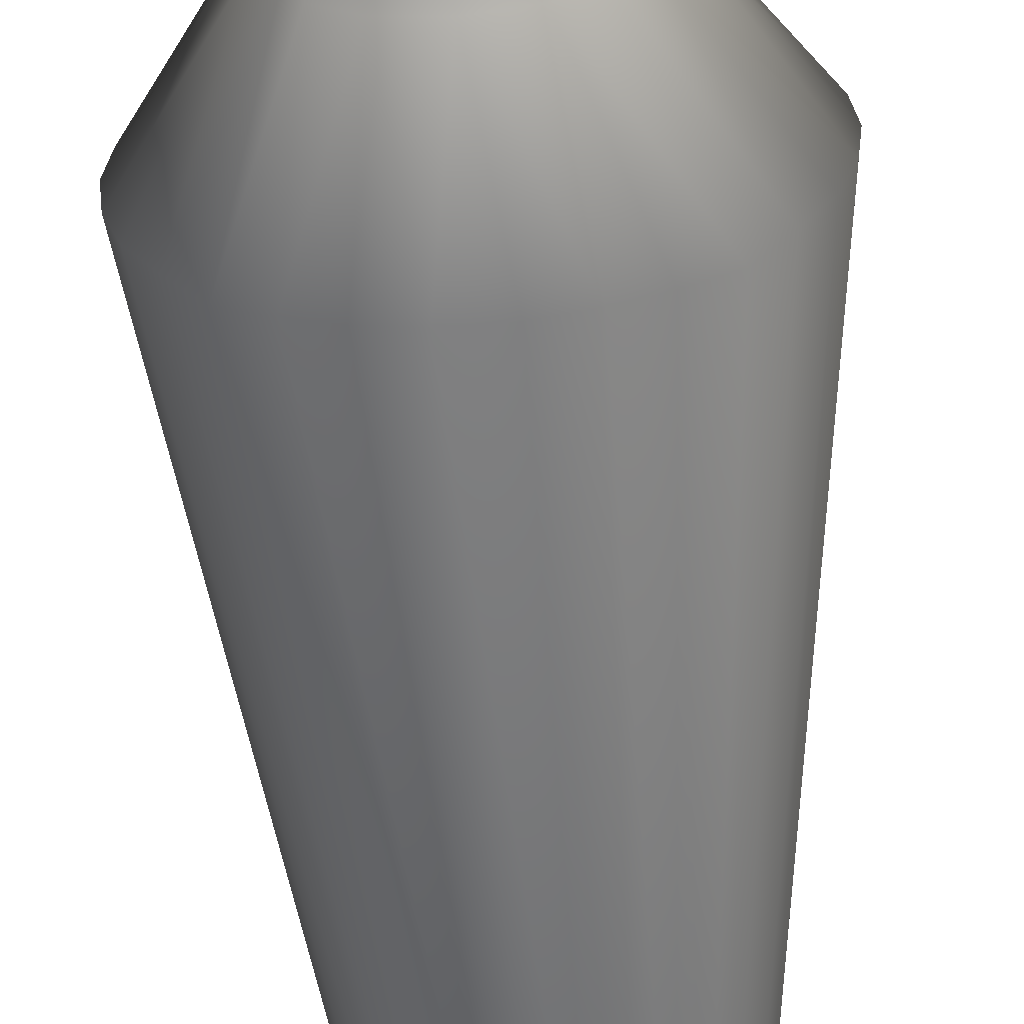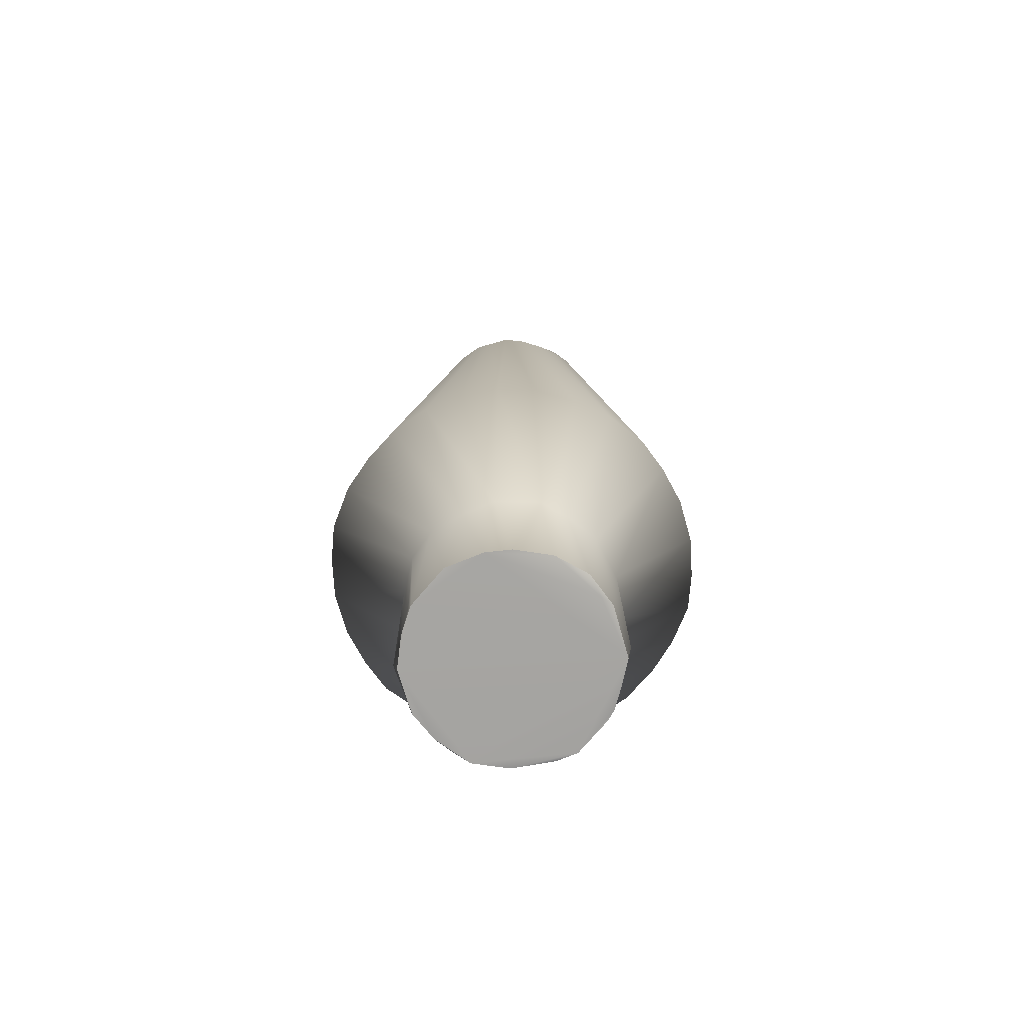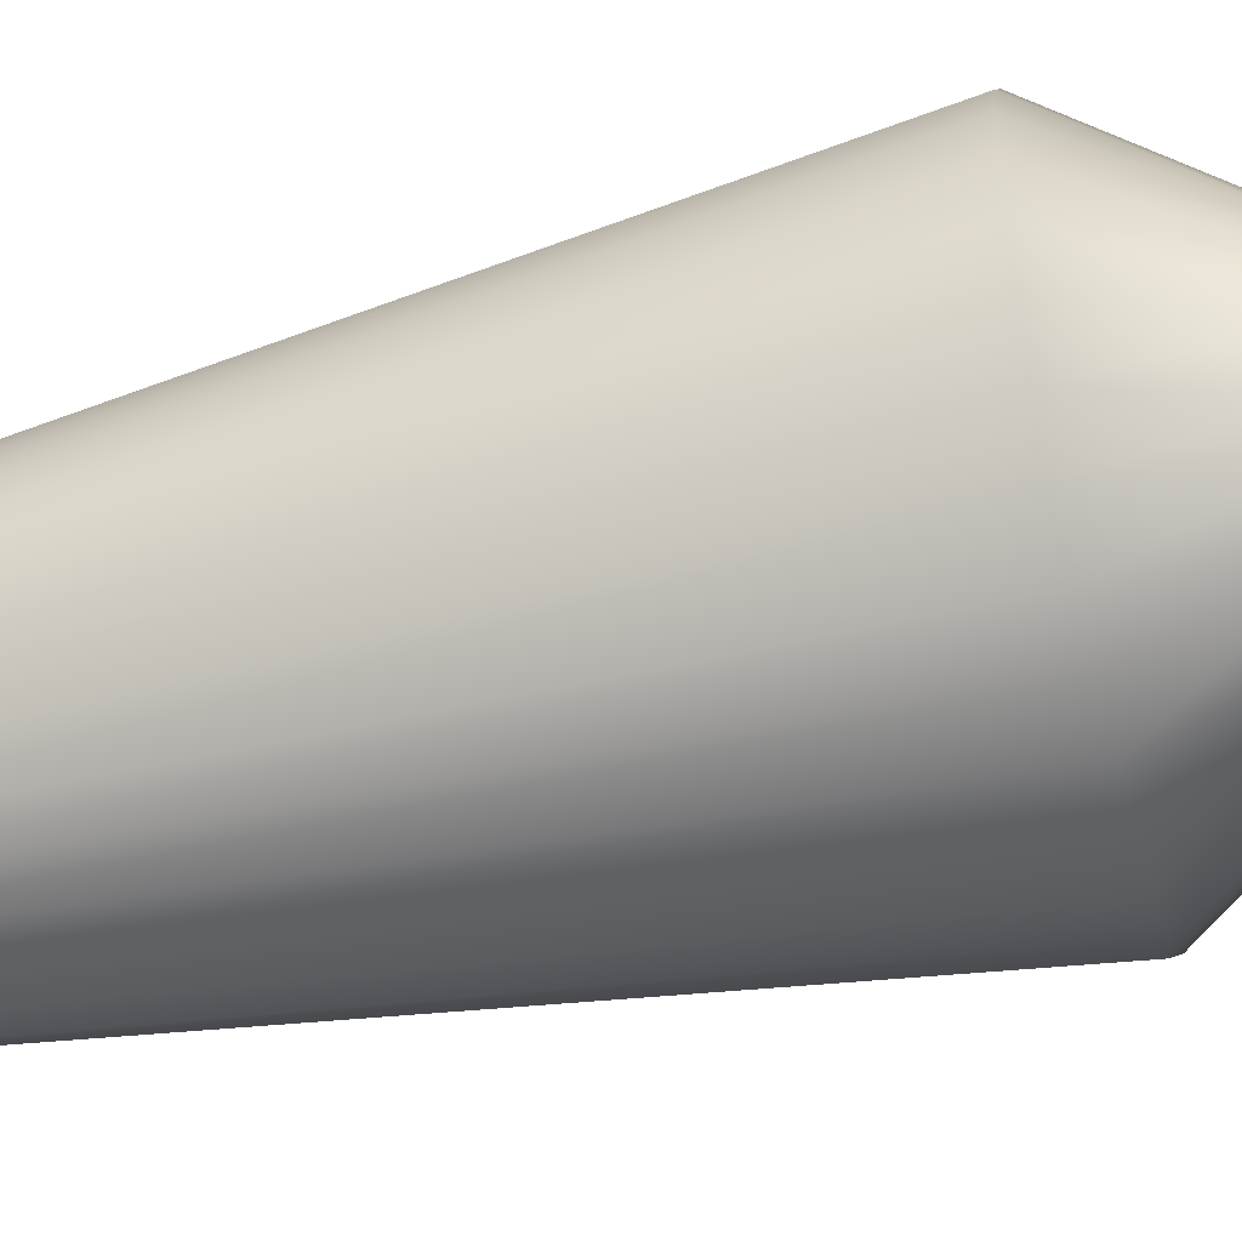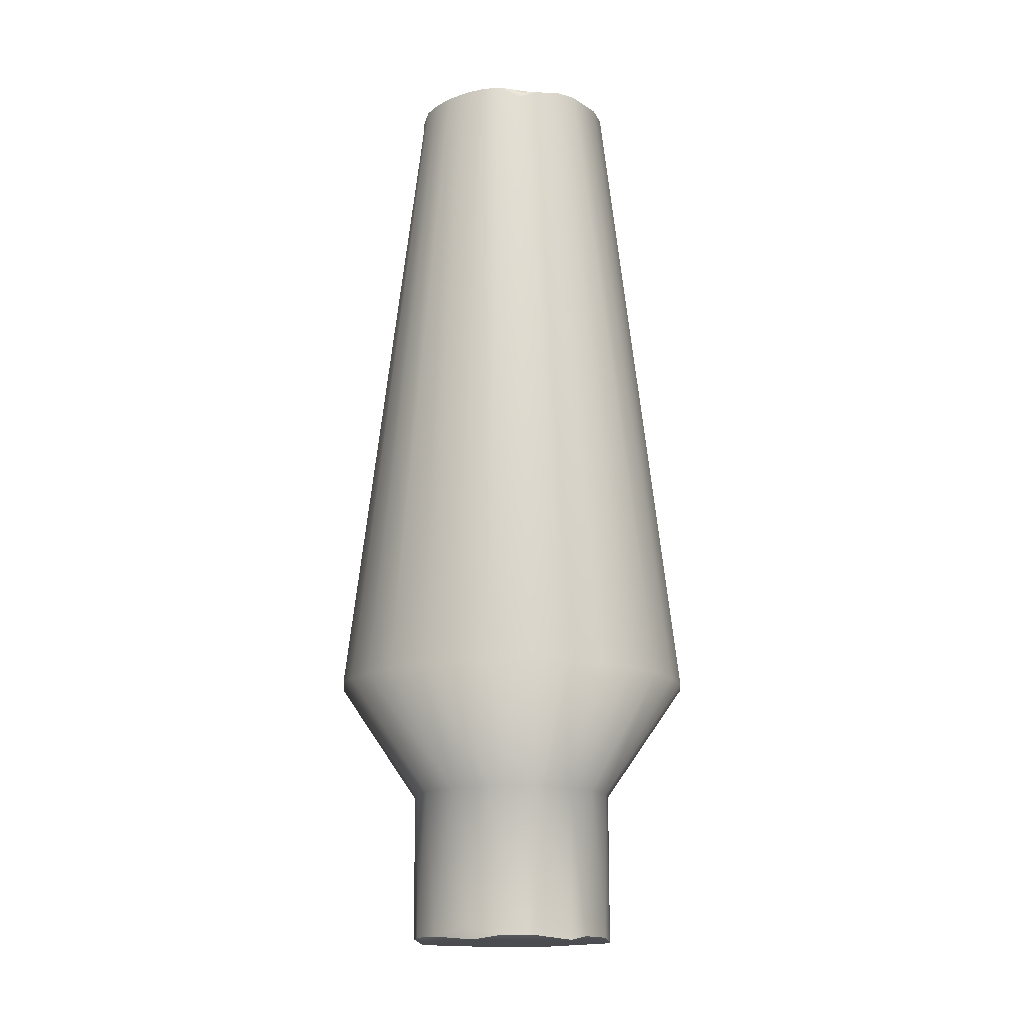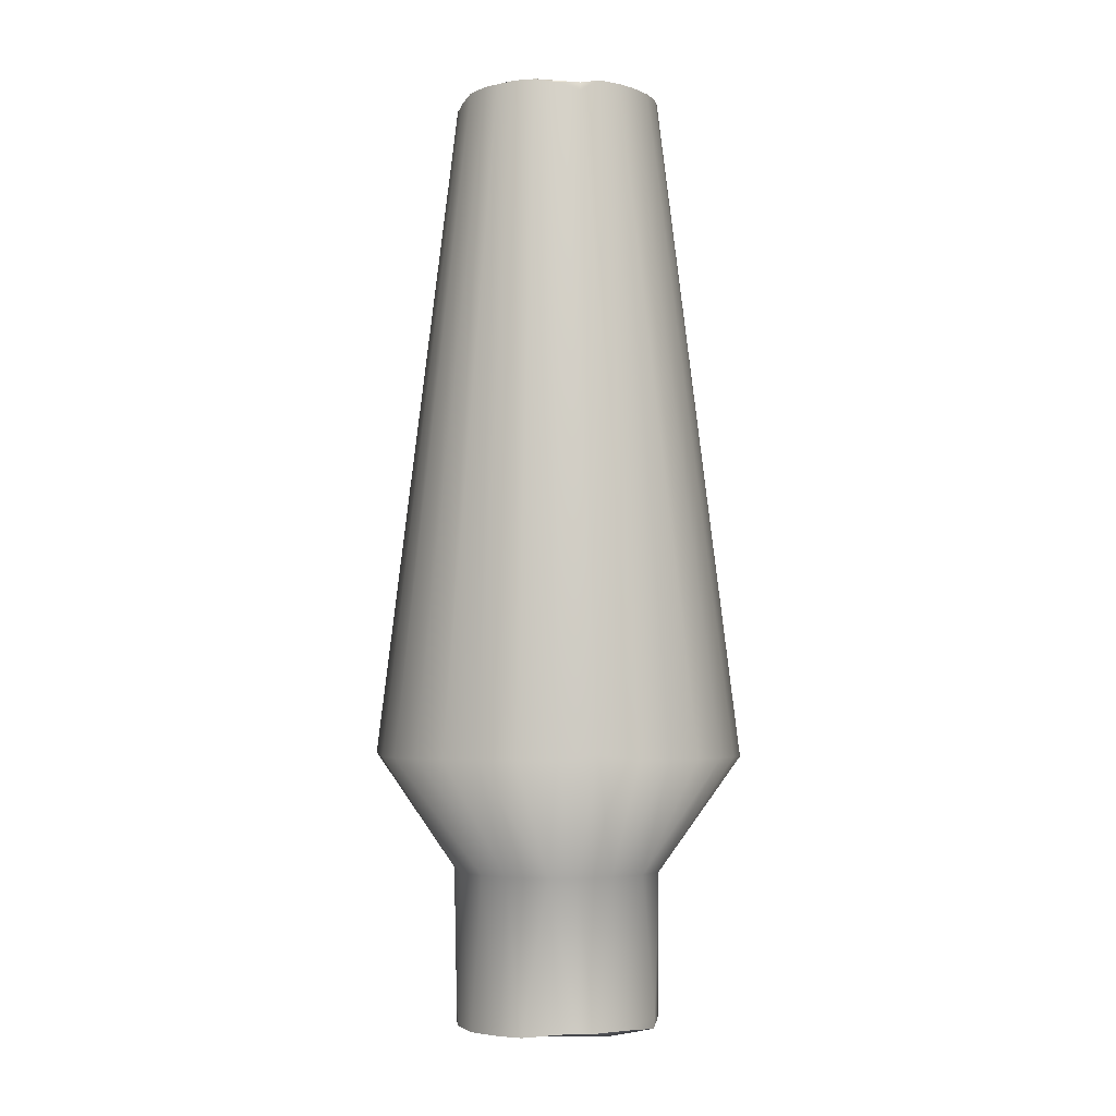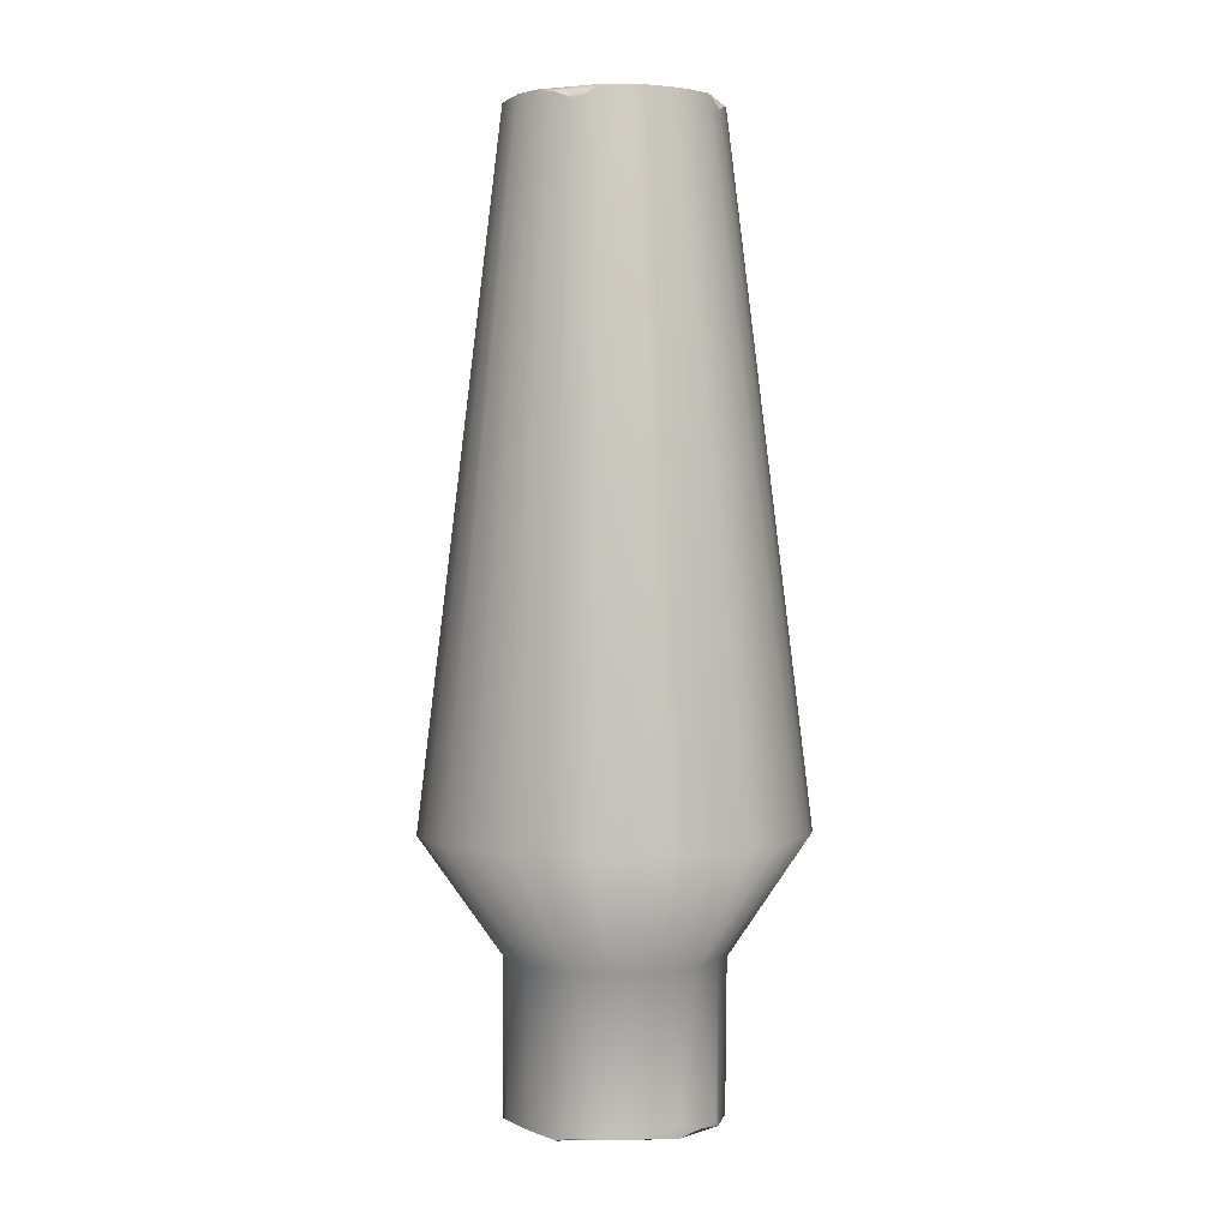
<metadata>
{"format":"obj","ext":"obj","renderer":"f3d","projection":"perspective","resolution":1024,"background":"white","views":[{"elev":-60.0,"azim":4.5,"up":"+Z"},{"elev":-73.8,"azim":105.9,"up":"+Y"},{"elev":-52.3,"azim":-75.1,"up":"+Z"},{"elev":-15.3,"azim":-143.3,"up":"+Y"},{"elev":-4.4,"azim":126.0,"up":"+Y"},{"elev":1.3,"azim":-22.7,"up":"+Y"}]}
</metadata>
<code>
g
v 0.015 0.227 0.014
v 0.018 0.227 0.008
v 0.02 0.227 0.002
v 0.02 0.227 -0.004
v 0.018 0.227 -0.01
v 0.012 0.227 -0.016
v 0.002 0.227 -0.02
v -0.008 0.227 -0.018
v -0.013 0.227 -0.015
v -0.018 0.227 -0.01
v -0.02 0.227 0
v -0.018 0.227 0.01
v -0.013 0.227 0.015
v -0.006 0.227 0.019
v 0.006 0.227 0.019
v -0.02 0.226 -0.015
v -0.009 0.226 -0.023
v 0.007 0.226 -0.024
v 0.016 0.226 -0.019
v 0.023 0.226 -0.009
v -0.024 0.226 -0.003
v -0.023 0.226 0.01
v 0.024 0.226 0.002
v 0.021 0.226 0.013
v 0.009 0.226 0.023
v -0.005 0.226 0.024
v -0.017 0.226 0.018
v -0.006 -0.001 -0.024
v 0.006 0 -0.024
v 0.014 0 -0.021
v 0.017 0 -0.018
v 0.017 0.036 -0.018
v 0.01 0.036 -0.023
v 0 0.036 -0.025
v 0.03 0.065 -0.033
v 0.022 0.064 -0.039
v 0.014 0.064 -0.042
v 0.005 0.064 -0.044
v 0.017 0.224 -0.019
v 0.013 0.227 -0.022
v 0.017 0.226 -0.019
v 0.008 0.227 -0.024
v 0.003 0.227 -0.025
v -0.005 0.064 -0.044
v -0.003 0.227 -0.025
v -0.014 0.064 -0.042
v -0.008 0.227 -0.024
v -0.01 0.036 -0.023
v -0.005 0.002 -0.025
v -0.012 0 -0.021
v -0.017 0 -0.018
v -0.017 0.036 -0.018
v -0.022 0.064 -0.039
v -0.03 0.065 -0.033
v -0.012 0.227 -0.022
v -0.017 0.224 -0.019
v -0.017 0.226 -0.018
v 0.02 0.226 0.015
v 0.017 0.226 0.018
v 0.023 0.227 0.01
v 0.013 0.227 0.022
v 0.008 0.227 0.024
v 0.025 0.227 0.004
v 0.025 0.227 0
v 0.025 0.227 -0.005
v 0.023 0.227 -0.01
v -0.007 0.227 0.024
v 0.003 0.227 0.025
v -0.003 0.227 0.025
v -0.012 0.227 0.022
v -0.023 0.227 0.011
v -0.017 0.226 0.018
v -0.02 0.226 0.015
v -0.025 0.227 0.005
v -0.025 0.227 -0.005
v -0.025 0.227 0
v -0.023 0.227 -0.01
v -0.02 0.226 -0.015
v 0.02 0.226 -0.015
v 0.005 -0.001 0.024
v -0.006 0 0.024
v -0.013 0 0.021
v -0.017 0 0.018
v -0.017 0.036 0.018
v -0.01 0.036 0.023
v 0 0.036 0.025
v -0.03 0.065 0.033
v -0.022 0.064 0.039
v -0.014 0.064 0.042
v -0.017 0.224 0.019
v -0.005 0.064 0.044
v 0.017 0.224 0.019
v 0.03 0.065 0.033
v 0.022 0.064 0.039
v 0.014 0.064 0.042
v 0.005 0.064 0.044
v 0.017 0.037 0.019
v 0.01 0.036 0.023
v 0.017 0 0.018
v 0.005 0.002 0.025
v 0.012 0 0.021
v 0.036 0.064 -0.026
v 0.041 0.064 -0.018
v 0.044 0.064 -0.009
v 0.045 0.064 0
v 0.044 0.064 0.009
v 0.041 0.064 0.018
v 0.036 0.064 0.026
v 0.022 0.036 -0.013
v 0.025 0.036 -0.003
v 0.02 0 -0.015
v 0.024 -0.001 -0.007
v 0.024 0.036 0.005
v 0.022 0.036 0.013
v 0.025 -0.001 -0.001
v 0.024 -0.001 0.008
v 0.018 -0.001 0.017
v 0.009 -0.001 -0.022
v -0.019 0 -0.016
v -0.024 -0.001 -0.008
v -0.025 0 -0.003
v -0.024 0 0.007
v -0.02 -0.001 0.015
v -0.036 0.064 0.026
v -0.041 0.064 0.018
v -0.044 0.064 0.009
v -0.045 0.064 0
v -0.044 0.064 -0.009
v -0.02 0.036 0.015
v -0.024 0.036 0.008
v -0.025 0.036 0
v -0.024 0.036 -0.008
v -0.041 0.064 -0.018
v -0.036 0.064 -0.026
v -0.02 0.036 -0.015
g
f 18 19 20
f 21 16 17
f 11 21 10
f 10 21 9
f 21 17 9
f 9 17 8
f 8 17 7
f 17 18 7
f 7 18 6
f 6 18 5
f 18 20 5
f 5 20 4
f 4 20 3
f 20 24 3
f 3 24 2
f 20 23 24
f 2 24 1
f 1 24 15
f 24 25 15
f 15 25 14
f 25 26 14
f 14 26 13
f 26 22 13
f 13 22 12
f 26 27 22
f 12 22 11
f 22 21 11
f 30 32 31
f 33 32 30
f 29 33 30
f 34 33 29
f 33 35 32
f 36 35 33
f 37 36 33
f 34 37 33
f 38 37 34
f 36 39 35
f 40 39 36
f 40 41 39
f 37 40 36
f 42 40 37
f 38 42 37
f 43 42 38
f 44 43 38
f 45 43 44
f 46 45 44
f 47 45 46
f 44 38 34
f 46 44 48
f 48 44 34
f 49 34 29
f 49 29 28
f 48 34 49
f 50 49 28
f 50 48 49
f 51 48 50
f 52 48 51
f 52 53 48
f 53 46 48
f 54 53 52
f 53 47 46
f 54 55 53
f 55 47 53
f 56 55 54
f 57 55 56
f 60 59 58
f 60 61 59
f 63 61 60
f 65 63 64
f 66 63 65
f 3 2 63
f 2 1 63
f 4 3 63
f 63 1 61
f 1 15 61
f 41 4 63
f 41 63 66
f 5 4 41
f 61 15 67
f 15 14 67
f 62 61 68
f 61 67 68
f 68 67 69
f 14 13 67
f 67 13 71
f 13 12 71
f 67 71 70
f 70 71 72
f 12 11 71
f 72 71 73
f 71 11 75
f 11 10 75
f 71 75 74
f 74 75 76
f 10 9 75
f 75 9 55
f 9 8 55
f 77 75 78
f 75 57 78
f 75 55 57
f 8 7 55
f 55 7 43
f 55 43 47
f 47 43 45
f 7 6 43
f 42 43 40
f 43 41 40
f 43 6 41
f 6 5 41
f 41 66 79
f 82 84 83
f 81 85 82
f 85 84 82
f 86 85 81
f 85 87 84
f 88 87 85
f 89 88 85
f 88 90 87
f 70 90 88
f 89 70 88
f 70 72 90
f 67 70 89
f 91 67 89
f 69 67 91
f 59 61 92
f 92 61 93
f 93 61 94
f 61 62 94
f 94 62 95
f 62 68 95
f 68 69 96
f 95 68 96
f 96 69 91
f 93 94 97
f 94 95 98
f 97 94 98
f 95 96 98
f 98 96 86
f 96 91 86
f 97 98 99
f 91 89 86
f 86 89 85
f 100 86 81
f 100 81 80
f 98 86 100
f 101 98 100
f 99 98 101
f 101 100 80
f 41 79 39
f 39 79 35
f 35 79 102
f 79 66 102
f 102 66 103
f 66 65 103
f 103 65 104
f 35 102 32
f 65 64 104
f 104 64 105
f 64 63 105
f 105 63 106
f 63 60 106
f 58 59 92
f 60 58 107
f 106 60 107
f 58 92 108
f 107 58 108
f 108 92 93
f 103 104 109
f 102 103 109
f 32 102 109
f 109 104 110
f 104 105 110
f 105 106 110
f 32 109 31
f 31 109 111
f 111 109 112
f 109 110 112
f 110 106 113
f 106 107 113
f 113 107 114
f 107 108 114
f 108 93 114
f 114 93 97
f 110 113 115
f 112 110 115
f 113 114 116
f 115 113 116
f 114 97 117
f 116 114 117
f 117 97 99
f 30 31 118
f 31 111 118
f 29 30 118
f 28 29 118
f 51 50 28
f 120 51 28
f 119 51 120
f 122 121 120
f 123 122 120
f 123 120 28
f 82 83 123
f 80 82 123
f 81 82 80
f 80 123 28
f 117 80 28
f 101 80 117
f 99 101 117
f 115 117 28
f 116 117 115
f 118 115 28
f 118 111 115
f 111 112 115
f 72 73 90
f 90 73 87
f 87 73 124
f 73 71 124
f 124 71 125
f 71 74 125
f 87 124 84
f 125 74 126
f 74 76 126
f 126 76 127
f 76 75 127
f 127 75 128
f 75 77 128
f 124 125 129
f 84 124 129
f 125 126 130
f 129 125 130
f 84 129 83
f 126 127 130
f 130 127 131
f 127 128 131
f 131 128 132
f 128 77 133
f 77 78 133
f 78 57 56
f 133 78 134
f 78 56 134
f 134 56 54
f 128 133 132
f 133 134 132
f 134 54 135
f 132 134 135
f 135 54 52
f 135 52 119
f 119 52 51
f 120 135 119
f 132 135 120
f 121 132 120
f 131 132 121
f 122 131 121
f 130 131 122
f 123 130 122
f 129 130 123
f 83 129 123

</code>
